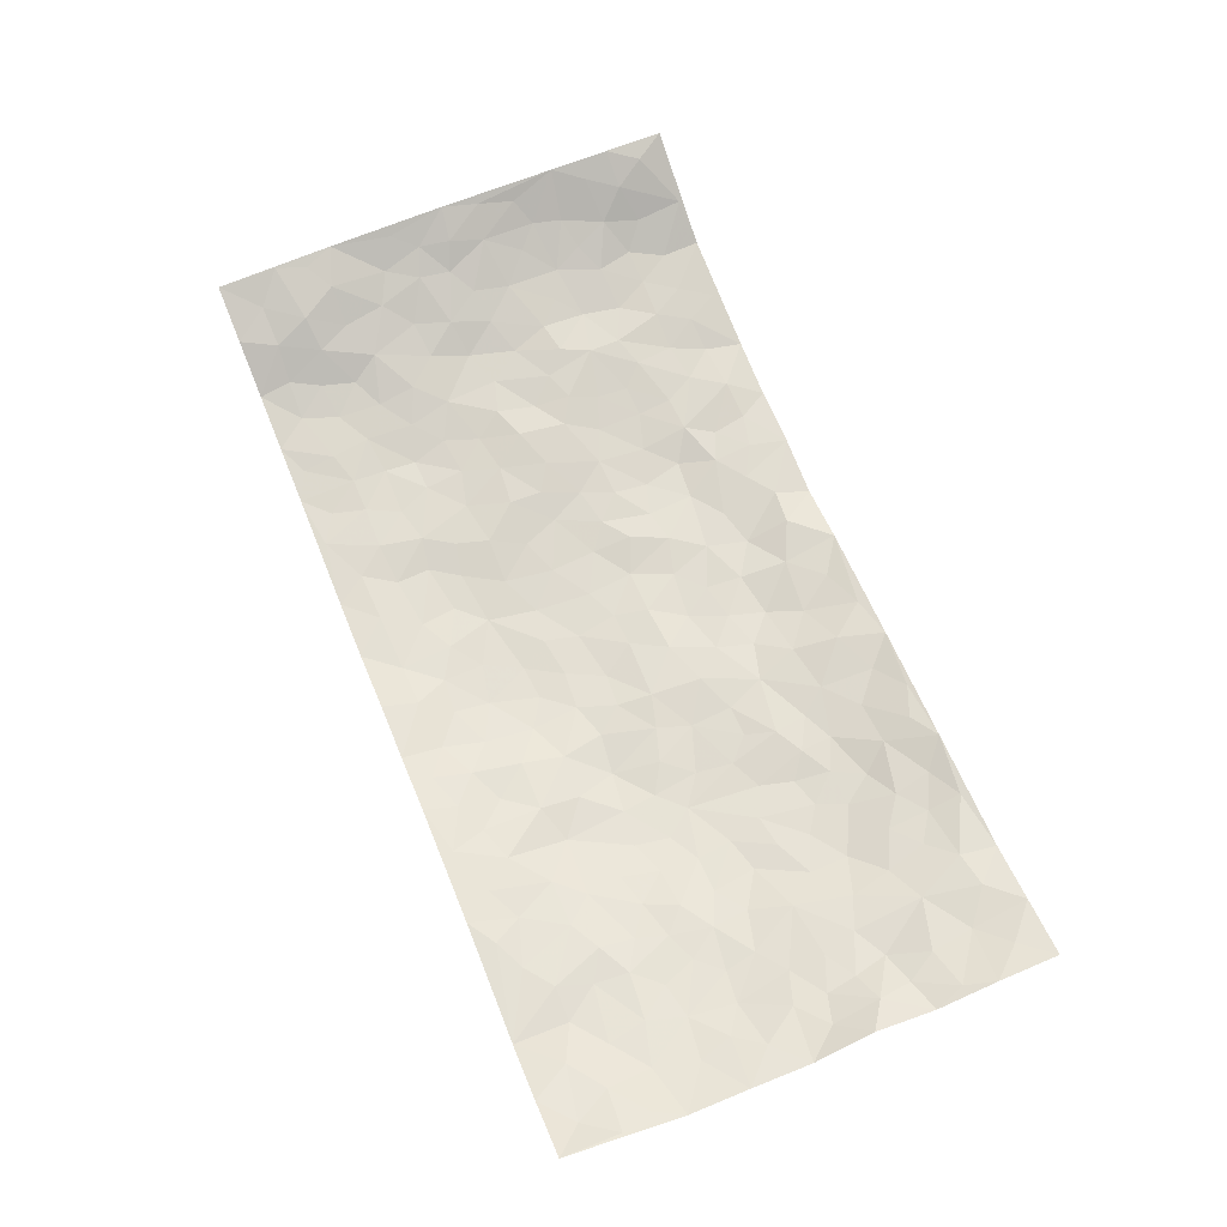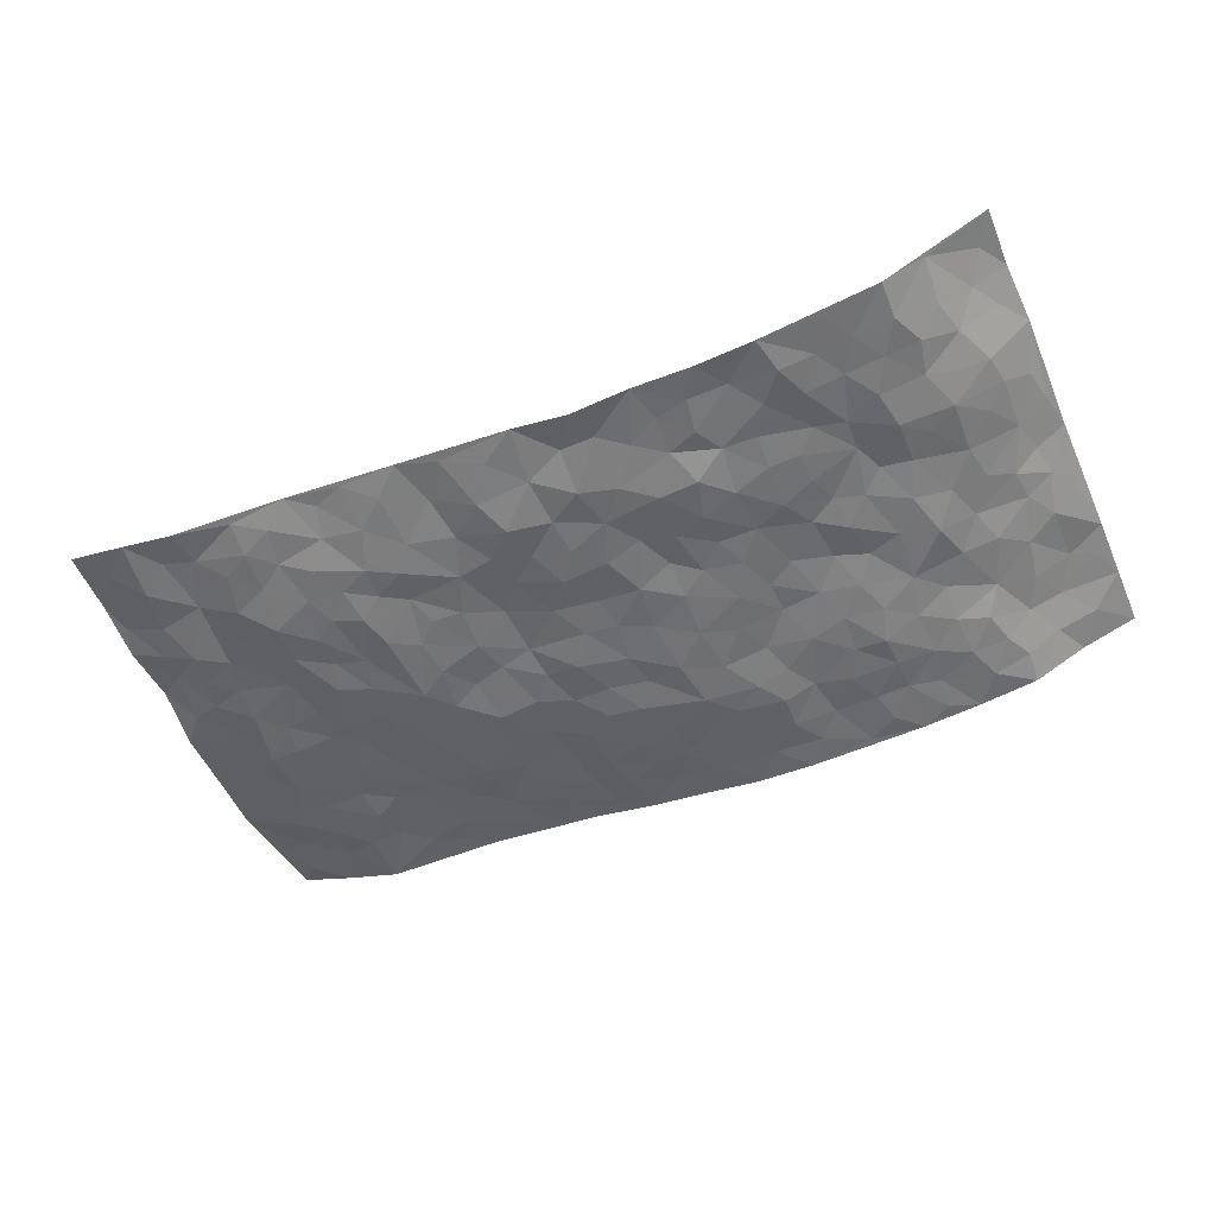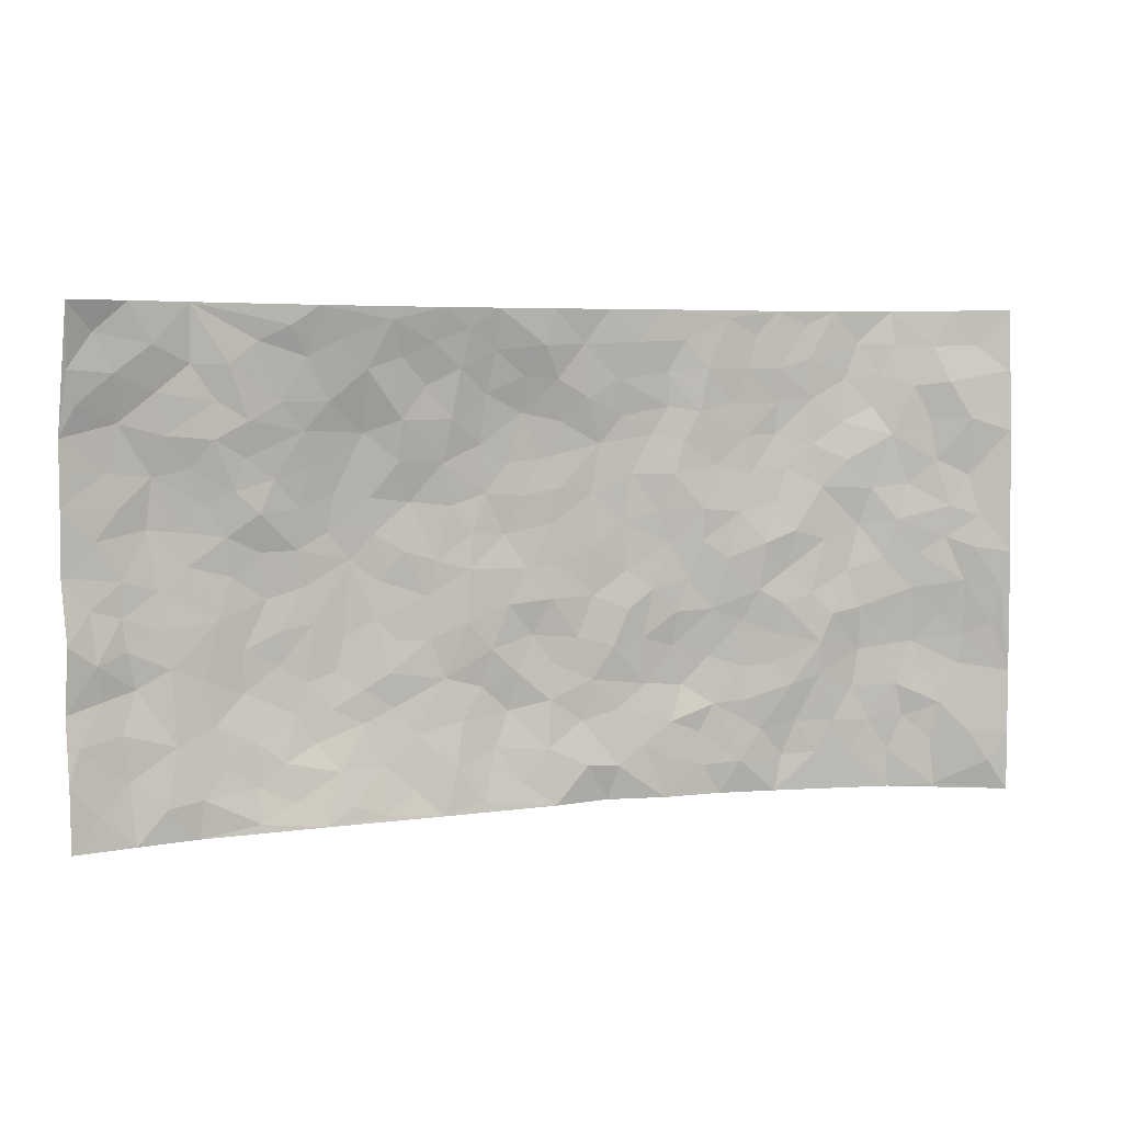
<metadata>
{"format":"obj","ext":"obj","renderer":"f3d","projection":"perspective","resolution":1024,"background":"white","views":[{"elev":67.8,"azim":-112.1,"up":"+Z"},{"elev":-53.0,"azim":23.2,"up":"+Z"},{"elev":4.5,"azim":-20.9,"up":"+Y"}]}
</metadata>
<code>
v -0.9713 0.001074 0.09099
v -0.9676 0.9941 0.1059
v 0.9546 0.002762 0.1251
v 0.9611 1 0.1024
v -0.7967 0.3924 0.0285
v -0.9779 0.4993 0.06141
v -0.8571 0.3574 0.04072
v 0.003612 0.004748 -0.02439
v -0.9757 0.2516 0.07406
v -0.9169 0.338 0.06758
v -0.7302 0.003474 0.04219
v -0.973 0.1271 0.08952
v -0.7105 0.2929 0.01682
v -0.8502 0.002822 0.06848
v -0.8411 0.2881 0.03448
v -0.4844 0.007043 0.03344
v -0.9534 0.1894 0.07834
v -0.291 0.1677 -0.01914
v -0.7763 0.3221 0.02917
v -0.8599 0.1205 0.05606
v -0.9176 0.06444 0.07921
v -0.7907 0.06593 0.05669
v -0.6704 0.128 0.02522
v -0.7199 0.0766 0.0422
v -0.8712 0.2078 0.05558
v -0.9079 0.2705 0.05701
v -0.7672 0.1778 0.03882
v -0.6917 0.2101 0.01883
v -0.8642 0.4877 0.03801
v -0.9715 0.3762 0.08414
v -0.7335 0.9957 0.0317
v -0.5367 0.222 -0.008795
v 0.2631 0.1583 -0.04486
v -0.9782 0.7487 0.06406
v -0.3679 0.3922 -0.0334
v -0.7836 0.752 0.02796
v -0.7997 0.8305 0.0328
v -0.5835 0.4412 -0.01786
v -0.6009 0.6038 0.002439
v -0.4873 0.9939 0.03132
v -0.9557 0.6865 0.05752
v -0.6634 0.5612 0.001969
v -0.3916 0.7536 -0.0276
v -0.5099 0.2791 -0.0172
v -0.4594 0.2247 -0.01567
v -0.4942 0.162 -0.006192
v -0.4511 0.6359 -0.02945
v -0.3688 0.5591 -0.03937
v 0.1677 0.4728 -0.05367
v -0.3326 0.2209 -0.02534
v -0.2113 0.6099 -0.04298
v -0.3774 0.6285 -0.03572
v -0.2983 0.05965 -0.003975
v -0.6284 0.7088 0.007401
v -0.394 0.1941 -0.01841
v -0.872 0.6175 0.03708
v -0.03713 0.3483 -0.05351
v 0.05905 0.3393 -0.05418
v 0.3003 0.4504 -0.04298
v -0.0955 0.5508 -0.05515
v -0.1654 0.5556 -0.04304
v 0.09329 0.6297 -0.06027
v -0.6339 0.3456 -0.003785
v -0.7515 0.5731 0.007759
v -0.9479 0.8081 0.06948
v -0.5572 0.131 0.01285
v -0.3624 0.01628 0.01622
v -0.7968 0.4654 0.0214
v -0.6157 0.1734 0.01316
v -0.6092 0.02156 0.03573
v -0.2401 0.005212 0.003117
v -0.6125 0.0898 0.02125
v -0.5424 0.05594 0.02222
v -0.4263 0.04189 0.02102
v -0.4478 0.1065 0.00641
v -0.8921 0.6858 0.03991
v -0.9652 0.8715 0.08247
v -0.7389 0.5082 0.009716
v 0.001232 0.9954 -0.02198
v -0.8053 0.6752 0.01835
v -0.5629 0.3141 -0.01429
v -0.5143 0.46 -0.02507
v 0.007126 0.571 -0.05626
v -0.04868 0.4826 -0.05042
v 0.004745 0.4194 -0.04892
v -0.1217 0.1292 -0.03522
v -0.5706 0.6685 -0.003173
v -0.9141 0.5619 0.04872
v -0.7339 0.6903 0.01477
v -0.4492 0.2958 -0.02615
v -0.6325 0.2668 -0.003115
v -0.5028 0.6872 -0.01329
v -0.1726 0.4849 -0.03647
v -0.2627 0.4354 -0.03899
v -0.6484 0.6474 0.007466
v -0.008281 0.1188 -0.03623
v -0.4175 0.5094 -0.03828
v -0.3426 0.2879 -0.02252
v -0.2411 0.5032 -0.0386
v -0.1794 0.382 -0.03266
v -0.9774 0.624 0.06311
v -0.7073 0.6218 0.007058
v -0.8164 0.579 0.0158
v -0.3595 0.1115 -0.006809
v -0.5235 0.5321 -0.02192
v -0.6833 0.4057 0.007623
v -0.1283 0.3245 -0.03706
v -0.1477 0.2499 -0.04202
v -0.5199 0.6105 -0.01747
v 0.1095 0.7285 -0.06022
v -0.00157 0.2155 -0.04631
v -0.07106 0.2736 -0.04338
v 0.006207 0.2885 -0.05294
v -0.4301 0.3624 -0.03184
v -0.1933 0.1851 -0.02658
v -0.6559 0.4869 -0.003503
v -0.5574 0.3803 -0.0144
v -0.4928 0.3905 -0.02325
v -0.3089 0.5236 -0.03691
v -0.2583 0.3498 -0.03419
v -0.3566 0.4662 -0.0397
v -0.2249 0.271 -0.03348
v -0.08949 0.4114 -0.042
v -0.5969 0.5306 -0.0126
v -0.09041 0.1987 -0.04971
v -0.2091 0.09633 -0.009602
v -0.3983 0.2578 -0.02019
v -0.9256 0.4371 0.055
v -0.867 0.4202 0.03952
v 0.09409 0.422 -0.05513
v 0.2113 0.2374 -0.05737
v 0.08405 0.5163 -0.05523
v 0.02068 0.4875 -0.05362
v 0.1681 0.3921 -0.0454
v 0.7878 0.4976 0.04093
v 0.2223 0.433 -0.04717
v 0.2694 0.3131 -0.05411
v 0.1622 0.5665 -0.0558
v 0.1229 0.9971 -0.03593
v -0.2947 0.6191 -0.04573
v 0.4264 0.8787 -0.03342
v 0.4921 0.997 -0.02841
v -0.2134 0.7788 -0.02488
v -0.058 0.8628 -0.03866
v -0.3218 0.3479 -0.03172
v -0.4619 0.5652 -0.03258
v -0.0709 0.0549 -0.02645
v -0.1538 0.02523 -0.009645
v 0.1236 0.005039 -0.04803
v 0.01378 0.8584 -0.04134
v -0.01666 0.6994 -0.05947
v 0.4254 0.1967 -0.03315
v 0.3449 0.2896 -0.04643
v 0.5946 0.5262 -0.01046
v 0.5274 0.5466 -0.01319
v 0.4597 0.135 -0.03353
v 0.5257 0.2272 -0.0173
v 0.4176 0.3614 -0.03361
v 0.02335 0.6404 -0.05594
v -0.05925 0.627 -0.05439
v -0.1474 0.7291 -0.04742
v -0.08706 0.6927 -0.05587
v -0.06073 0.7912 -0.05434
v -0.137 0.6324 -0.05115
v 0.02104 0.7743 -0.05663
v 0.2462 0.9974 -0.03852
v -0.01745 0.9234 -0.0245
v -0.2684 0.8443 -0.01805
v -0.1976 0.8775 -0.0165
v -0.3156 0.7786 -0.01777
v -0.2408 0.9939 0.01005
v -0.2285 0.6947 -0.03534
v -0.3188 0.6987 -0.03019
v -0.1402 0.8287 -0.03777
v -0.1195 0.995 -0.009143
v 0.2194 0.7452 -0.05194
v 0.1752 0.6664 -0.0544
v 0.3283 0.5942 -0.03199
v 0.2636 0.5222 -0.04738
v 0.2672 0.6651 -0.03982
v 0.4267 0.743 -0.03573
v 0.3575 0.6821 -0.03715
v 0.2871 0.7324 -0.0411
v 0.06881 0.9273 -0.03866
v 0.07928 0.8216 -0.04587
v 0.146 0.8569 -0.04621
v 0.2516 0.8724 -0.0448
v 0.3229 0.7924 -0.0375
v 0.2341 0.5948 -0.0483
v -0.8782 0.8655 0.06081
v -0.6826 0.8145 0.01901
v -0.8705 0.7749 0.03709
v -0.8507 0.9956 0.06727
v -0.9173 0.9381 0.07141
v -0.8064 0.9185 0.05204
v -0.7334 0.8835 0.02425
v -0.605 0.9263 0.02412
v -0.6621 0.883 0.02785
v -0.6882 0.7438 0.02035
v -0.5607 0.812 0.01134
v -0.6222 0.7786 0.01783
v -0.5107 0.8983 0.01378
v -0.3902 0.8749 0.003364
v -0.544 0.9561 0.02966
v -0.4649 0.8136 -0.0002815
v -0.4412 0.9327 0.01616
v -0.3425 0.9685 0.01573
v -0.5128 0.7588 -0.002518
v -0.319 0.8987 -0.003421
v -0.2563 0.9271 -0.001633
v 0.1572 0.7843 -0.05425
v 0.2562 0.8035 -0.04848
v 0.1891 0.9322 -0.03895
v 0.3949 0.8109 -0.03718
v 0.3386 0.8795 -0.03477
v 0.3833 0.9812 -0.0329
v 0.2901 0.9365 -0.03789
v 0.4439 0.9467 -0.03317
v 0.3826 0.4927 -0.02714
v 0.3277 0.528 -0.03459
v 0.4865 0.6032 -0.02463
v 0.4346 0.6634 -0.03245
v 0.408 0.5874 -0.02672
v 0.3563 0.1907 -0.03936
v 0.4848 0.3347 -0.02384
v 0.4615 0.5221 -0.01518
v 0.3497 0.3873 -0.0381
v -0.123 0.9126 -0.02499
v -0.1808 0.9544 -0.006278
v 0.324 0.1339 -0.04549
v 0.6161 0.01463 -0.01434
v 0.2033 0.3327 -0.05186
v 0.2739 0.384 -0.04488
v 0.5864 0.2476 -0.008296
v 0.7367 0.9977 0.004246
v 0.9581 0.2515 0.1208
v 0.4949 0.811 -0.03322
v 0.7183 0.4877 0.01639
v 0.4915 0.7457 -0.03669
v 0.9563 0.5019 0.1248
v 0.6727 0.2947 -0.005387
v 0.5121 0.4679 -0.02016
v 0.7799 0.3119 0.02269
v 0.5638 0.4156 -0.01008
v 0.4939 0.001487 -0.03556
v 0.09155 0.2518 -0.05272
v 0.51 0.07687 -0.03504
v 0.1363 0.3181 -0.04823
v 0.4204 0.2668 -0.03649
v 0.8686 0.2659 0.06305
v 0.6444 0.4617 -0.004914
v 0.5816 0.08211 -0.01721
v 0.4514 0.4257 -0.02201
v 0.6093 0.3718 -0.0002015
v 0.2907 0.2323 -0.05674
v 0.4819 0.2715 -0.02658
v 0.2674 0.07946 -0.0409
v 0.3709 0.002784 -0.0439
v 0.2474 0.002907 -0.03964
v 0.2037 0.1156 -0.04296
v 0.06956 0.1696 -0.05174
v 0.147 0.1896 -0.05324
v 0.6158 0.1475 -0.009181
v 0.7753 0.4236 0.03279
v 0.7496 0.2221 0.01683
v 0.6546 0.08098 -0.005723
v 0.6714 0.3849 0.003985
v 0.7202 0.3399 0.01039
v 0.879 0.3273 0.07032
v 0.7426 0.5679 0.02854
v 0.6957 0.1461 0.0001713
v 0.7659 0.151 0.01748
v 0.8361 0.3686 0.05279
v 0.927 0.351 0.1018
v 0.8753 0.4399 0.07843
v 0.5844 0.3129 -0.004667
v 0.8163 0.1069 0.04564
v 0.3358 0.06407 -0.04271
v 0.4148 0.06892 -0.03223
v 0.07381 0.0803 -0.03027
v 0.145 0.07391 -0.03856
v 0.96 0.7515 0.1137
v 0.7359 0.08001 0.005465
v 0.6588 0.2161 -0.007366
v 0.9414 0.4263 0.1144
v 0.8915 0.5106 0.09243
v 0.8072 0.2513 0.0377
v 0.5371 0.1484 -0.02558
v 0.7384 0.002135 0.006071
v 0.5051 0.394 -0.01466
v 0.9164 0.06466 0.1136
v 0.9523 0.127 0.1293
v 0.834 0.1813 0.05504
v 0.8809 0.1257 0.09135
v 0.8223 0.009964 0.05295
v 0.9185 0.1895 0.1053
v 0.6697 0.5558 -0.004266
v 0.6926 0.6329 0.009537
v 0.5879 0.6358 -0.01249
v 0.8198 0.6921 0.05317
v 0.6342 0.7708 -0.01
v 0.9394 0.6265 0.1084
v 0.7658 0.642 0.03013
v 0.8465 0.5962 0.06623
v 0.7315 0.7438 0.02292
v 0.8389 0.5316 0.06143
v 0.9026 0.5754 0.09123
v 0.8824 0.6605 0.076
v 0.641 0.6923 0.0005374
v 0.5683 0.7234 -0.01981
v 0.513 0.6737 -0.02804
v 0.84 0.8532 0.07258
v 0.7143 0.8703 0.004694
v 0.8057 0.7773 0.0493
v 0.8824 0.7789 0.08832
v 0.7742 0.8443 0.03952
v 0.9578 0.8757 0.107
v 0.6967 0.8014 0.001085
v 0.9371 0.8128 0.1031
v 0.7428 0.9309 0.0124
v 0.8458 0.999 0.06062
v 0.6146 0.9975 -0.01441
v 0.8127 0.9262 0.0505
v 0.8947 0.9286 0.07848
v 0.6654 0.9337 -0.0109
v 0.5601 0.9005 -0.02016
v 0.4948 0.8802 -0.02802
v 0.5536 0.9686 -0.02323
v 0.5733 0.8211 -0.02194
v 0.6402 0.8598 -0.01437
f 29 6 128
f 12 21 20
f 26 10 9
f 55 45 46
f 27 19 15
f 26 9 17
f 101 6 88
f 12 1 21
f 7 15 19
f 125 86 96
f 84 123 85
f 129 29 128
f 25 27 15
f 12 20 17
f 73 75 66
f 22 14 11
f 26 17 25
f 9 12 17
f 25 15 26
f 5 129 7
f 52 146 48
f 55 18 50
f 7 19 5
f 20 27 25
f 124 82 105
f 41 76 34
f 20 14 22
f 14 20 21
f 14 21 1
f 24 22 11
f 24 27 22
f 72 66 69
f 69 32 91
f 70 24 11
f 24 23 27
f 17 20 25
f 27 20 22
f 10 15 7
f 10 26 15
f 23 28 27
f 27 13 19
f 28 23 69
f 13 27 28
f 119 121 94
f 10 7 129
f 6 30 128
f 9 10 30
f 36 192 80
f 80 102 89
f 118 81 44
f 64 103 78
f 115 126 86
f 45 32 46
f 91 63 13
f 129 68 29
f 95 87 54
f 95 54 199
f 202 40 204
f 82 97 105
f 29 88 6
f 18 55 104
f 148 126 71
f 38 82 124
f 50 18 122
f 117 82 38
f 5 19 106
f 82 117 118
f 80 64 102
f 127 45 55
f 194 77 190
f 98 35 114
f 39 124 105
f 127 50 98
f 106 19 13
f 66 75 46
f 39 95 42
f 63 117 38
f 95 89 102
f 101 56 76
f 51 140 99
f 18 53 126
f 62 83 132
f 45 127 90
f 112 113 57
f 103 29 68
f 130 85 58
f 109 39 105
f 35 94 121
f 113 246 58
f 151 165 163
f 120 100 94
f 114 127 98
f 192 190 65
f 95 39 87
f 36 191 37
f 67 104 74
f 56 101 88
f 13 63 106
f 192 34 76
f 268 241 243
f 108 115 125
f 93 84 60
f 133 84 85
f 156 288 157
f 101 76 41
f 80 103 64
f 105 97 146
f 99 61 51
f 92 109 47
f 125 96 111
f 158 227 153
f 75 104 55
f 69 66 32
f 81 91 32
f 106 78 68
f 42 64 78
f 77 34 65
f 24 70 72
f 75 73 16
f 16 71 67
f 2 34 77
f 13 28 91
f 103 56 88
f 56 80 76
f 72 69 23
f 11 16 70
f 16 73 70
f 16 67 74
f 115 18 126
f 24 72 23
f 73 72 70
f 16 74 75
f 72 73 66
f 32 45 44
f 84 83 60
f 66 46 32
f 78 106 116
f 117 63 81
f 67 53 104
f 103 68 78
f 69 91 28
f 36 80 89
f 106 38 116
f 106 68 5
f 81 118 117
f 62 132 138
f 32 44 81
f 53 67 71
f 57 58 85
f 123 100 107
f 93 60 61
f 33 230 224
f 8 96 147
f 132 133 130
f 140 48 119
f 93 100 123
f 122 98 50
f 164 60 160
f 53 71 126
f 125 112 108
f 193 194 195
f 75 55 46
f 63 91 81
f 56 103 80
f 196 198 31
f 18 104 53
f 121 48 97
f 38 106 63
f 118 97 82
f 97 35 121
f 51 172 140
f 130 134 49
f 87 39 109
f 288 252 263
f 97 114 35
f 47 43 92
f 57 113 58
f 248 130 58
f 34 101 41
f 114 90 127
f 116 124 42
f 145 94 35
f 118 114 97
f 167 79 175
f 98 145 35
f 85 123 57
f 43 47 52
f 199 36 89
f 42 78 116
f 159 83 62
f 88 29 103
f 74 104 75
f 118 44 90
f 173 140 172
f 42 95 102
f 190 192 37
f 65 190 77
f 89 95 199
f 125 111 112
f 92 87 109
f 18 115 122
f 177 180 176
f 112 57 107
f 109 105 146
f 93 94 100
f 285 286 275
f 96 86 147
f 137 232 131
f 57 123 107
f 87 92 208
f 49 134 136
f 132 130 49
f 161 164 162
f 50 127 55
f 122 108 107
f 122 107 100
f 48 140 52
f 118 90 114
f 99 119 94
f 123 84 93
f 36 37 192
f 48 121 119
f 120 122 100
f 39 42 124
f 38 124 116
f 248 58 246
f 44 45 90
f 98 122 120
f 146 52 47
f 94 93 99
f 168 209 170
f 212 183 188
f 202 197 200
f 42 102 64
f 107 108 112
f 99 93 61
f 8 280 96
f 112 111 113
f 125 115 86
f 115 108 122
f 128 30 10
f 5 68 129
f 10 129 128
f 132 49 138
f 83 84 133
f 130 133 85
f 83 133 132
f 248 134 130
f 156 152 224
f 151 110 165
f 212 186 211
f 153 224 249
f 254 251 244
f 246 261 262
f 225 158 249
f 49 136 179
f 185 184 150
f 214 188 181
f 181 188 182
f 161 163 174
f 143 170 172
f 110 211 185
f 184 79 167
f 174 228 169
f 62 110 159
f 163 150 144
f 210 169 229
f 170 143 168
f 176 211 110
f 98 120 145
f 94 145 120
f 48 146 97
f 109 146 47
f 148 86 126
f 147 86 148
f 71 8 148
f 8 147 148
f 244 276 254
f 232 136 134
f 174 143 161
f 60 83 160
f 163 162 151
f 159 160 83
f 261 281 262
f 259 281 149
f 219 220 59
f 246 113 111
f 33 255 131
f 157 256 152
f 137 255 153
f 230 278 279
f 262 260 33
f 154 155 242
f 131 255 137
f 248 131 232
f 281 280 149
f 259 258 278
f 220 179 59
f 159 151 160
f 162 160 151
f 164 61 60
f 228 174 144
f 144 174 163
f 159 110 151
f 161 172 164
f 186 184 185
f 161 162 163
f 61 164 51
f 160 162 164
f 187 217 213
f 150 163 165
f 205 202 200
f 79 184 139
f 170 43 173
f 174 169 143
f 161 143 172
f 167 144 150
f 176 180 183
f 172 170 173
f 223 226 221
f 185 150 165
f 99 140 119
f 207 206 203
f 172 51 164
f 43 52 173
f 173 52 140
f 167 175 228
f 228 229 169
f 210 168 169
f 177 110 62
f 189 138 179
f 62 138 177
f 136 232 233
f 181 182 222
f 150 184 167
f 178 180 189
f 49 179 138
f 177 138 189
f 180 178 182
f 178 179 220
f 307 308 304
f 222 223 221
f 215 187 188
f 176 183 212
f 187 213 186
f 214 215 188
f 185 211 186
f 237 181 239
f 182 188 183
f 110 185 165
f 216 215 141
f 211 176 212
f 182 183 180
f 176 110 177
f 213 184 186
f 178 189 179
f 177 189 180
f 195 190 37
f 197 198 200
f 195 194 190
f 34 192 65
f 80 192 76
f 37 196 195
f 194 2 77
f 193 2 194
f 196 37 191
f 31 193 195
f 198 196 191
f 31 195 196
f 199 201 191
f 197 204 31
f 198 191 201
f 31 198 197
f 201 199 54
f 36 199 191
f 54 208 201
f 208 43 205
f 208 54 87
f 198 201 200
f 206 205 203
f 43 170 203
f 210 207 209
f 40 202 206
f 31 204 40
f 197 202 204
f 208 205 200
f 43 203 205
f 205 206 202
f 203 209 207
f 171 40 207
f 40 206 207
f 208 200 201
f 43 208 92
f 170 209 203
f 168 143 169
f 207 210 171
f 168 210 209
f 188 187 212
f 212 187 186
f 166 139 213
f 184 213 139
f 237 214 181
f 215 214 141
f 216 141 218
f 213 217 166
f 142 166 216
f 217 216 166
f 187 215 217
f 216 217 215
f 237 141 214
f 142 216 218
f 223 222 182
f 179 136 59
f 223 220 219
f 267 238 251
f 237 327 141
f 223 182 178
f 158 290 253
f 220 223 178
f 59 233 227
f 233 59 136
f 248 246 131
f 153 249 158
f 251 254 267
f 223 219 226
f 111 261 246
f 297 251 238
f 276 256 157
f 167 228 144
f 229 228 175
f 175 171 229
f 229 171 210
f 260 257 33
f 265 271 272
f 266 289 283
f 269 243 250
f 249 224 152
f 266 283 271
f 227 233 137
f 253 227 158
f 325 313 320
f 135 264 275
f 310 329 239
f 270 298 297
f 249 256 225
f 275 273 269
f 311 222 221
f 155 154 299
f 234 276 157
f 310 311 299
f 222 239 181
f 221 226 155
f 266 263 252
f 242 290 244
f 264 273 275
f 273 264 243
f 242 244 154
f 276 290 225
f 288 234 157
f 240 282 302
f 275 286 306
f 225 290 158
f 234 263 284
f 241 254 276
f 233 232 137
f 137 153 227
f 264 135 238
f 244 251 154
f 260 259 257
f 227 253 219
f 33 224 255
f 154 297 299
f 240 302 307
f 297 154 251
f 264 268 243
f 253 226 219
f 271 284 263
f 277 294 293
f 290 242 253
f 241 234 284
f 59 227 219
f 242 155 226
f 252 245 231
f 157 152 156
f 257 230 33
f 152 256 249
f 278 230 257
f 262 33 131
f 224 153 255
f 259 278 257
f 134 248 232
f 230 279 224
f 96 261 111
f 261 96 280
f 280 281 261
f 246 262 131
f 252 247 245
f 268 267 241
f 283 277 272
f 288 247 252
f 275 274 285
f 295 291 294
f 267 268 264
f 263 234 288
f 309 310 299
f 290 276 244
f 283 272 271
f 267 254 241
f 265 243 241
f 236 240 285
f 297 238 270
f 303 305 298
f 241 276 234
f 221 155 299
f 272 277 293
f 250 243 287
f 286 285 240
f 284 271 265
f 271 263 266
f 295 3 291
f 225 256 276
f 241 284 265
f 289 266 231
f 3 292 291
f 321 235 323
f 293 294 296
f 279 278 258
f 245 279 258
f 279 156 224
f 260 281 259
f 280 8 149
f 262 281 260
f 231 266 252
f 267 264 238
f 306 304 270
f 283 289 295
f 243 269 273
f 236 269 250
f 294 292 296
f 274 236 285
f 269 274 275
f 250 287 293
f 245 289 231
f 236 274 269
f 156 279 247
f 242 226 253
f 247 279 245
f 243 265 287
f 288 156 247
f 265 272 293
f 296 292 236
f 293 287 265
f 295 294 277
f 277 283 295
f 236 250 296
f 289 3 295
f 292 294 291
f 293 296 250
f 300 304 308
f 325 320 235
f 329 330 326
f 270 304 303
f 270 303 298
f 309 305 301
f 135 306 270
f 299 297 298
f 298 309 299
f 238 135 270
f 300 314 305
f 303 300 305
f 304 306 307
f 300 303 304
f 282 319 315
f 322 325 235
f 275 306 135
f 307 306 286
f 240 307 286
f 308 307 302
f 302 282 308
f 308 282 315
f 305 309 298
f 310 309 301
f 310 301 329
f 310 239 311
f 222 311 239
f 299 311 221
f 319 312 315
f 312 323 316
f 301 305 318
f 305 314 316
f 300 308 315
f 316 314 312
f 312 314 315
f 315 314 300
f 323 312 324
f 316 313 318
f 282 4 317
f 330 313 325
f 4 321 324
f 235 320 323
f 282 317 319
f 312 319 317
f 326 325 322
f 316 320 313
f 316 318 305
f 142 218 327
f 327 218 141
f 316 323 320
f 324 312 317
f 4 324 317
f 321 323 324
f 318 313 330
f 328 326 322
f 326 327 329
f 329 327 237
f 326 328 327
f 322 142 328
f 327 328 142
f 329 237 239
f 301 318 330
f 326 330 325
f 330 329 301

</code>
